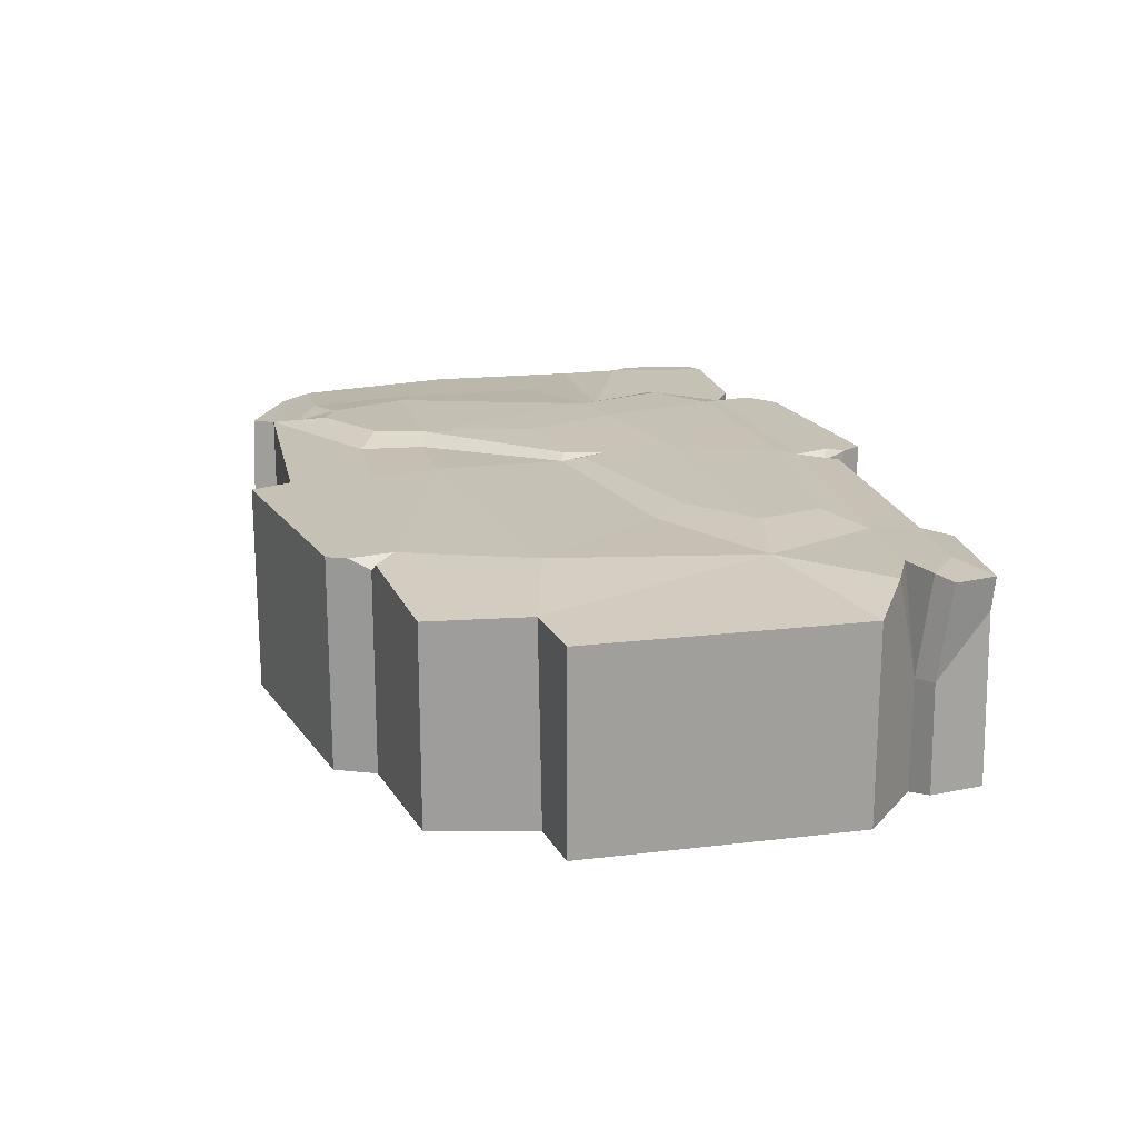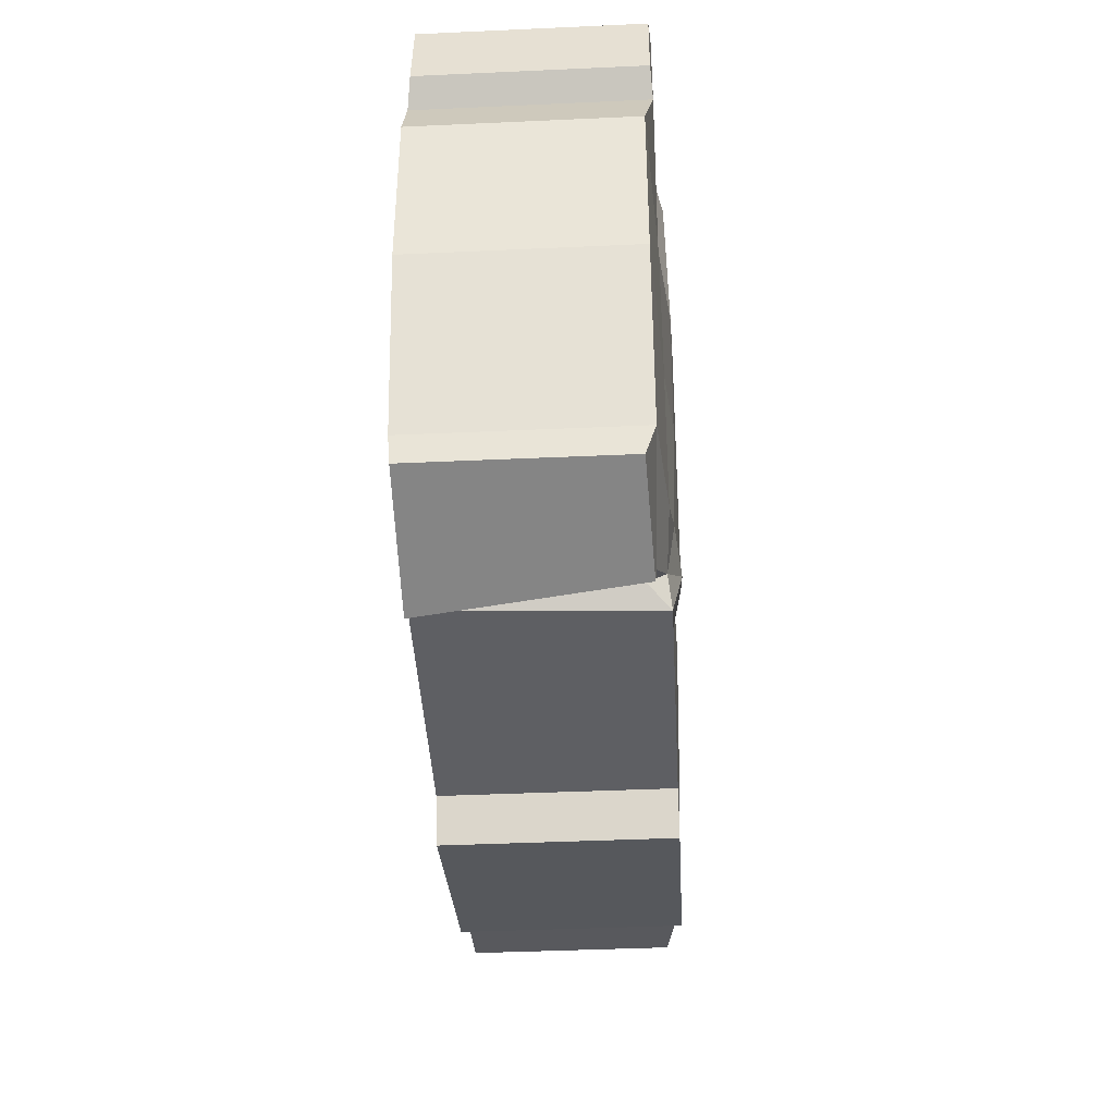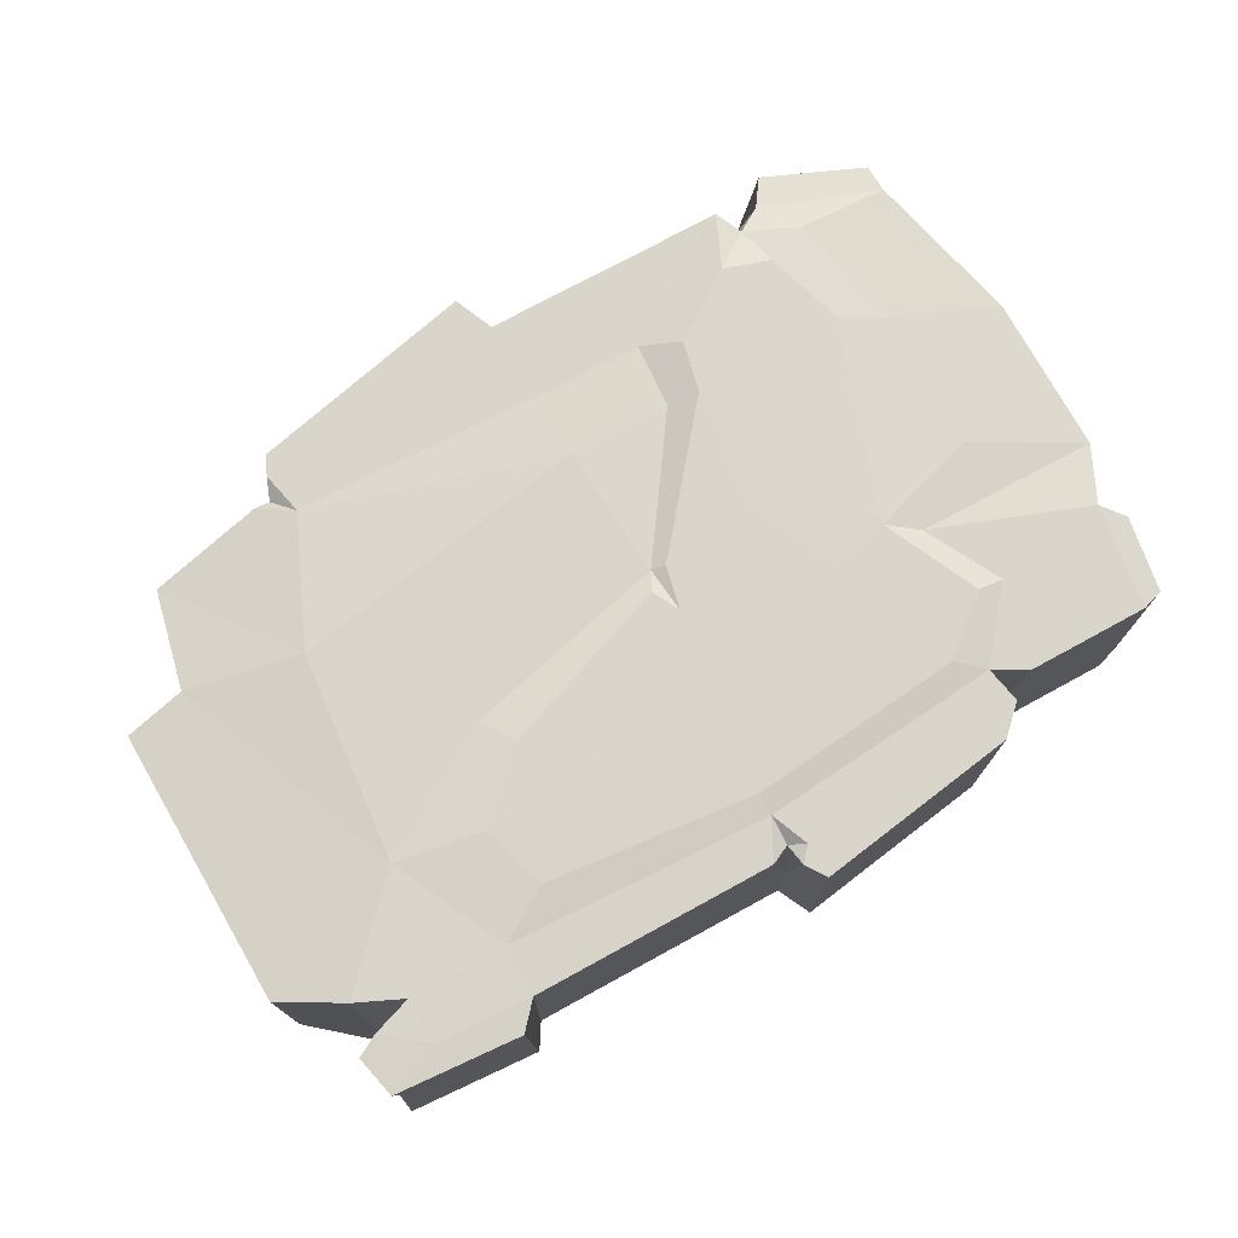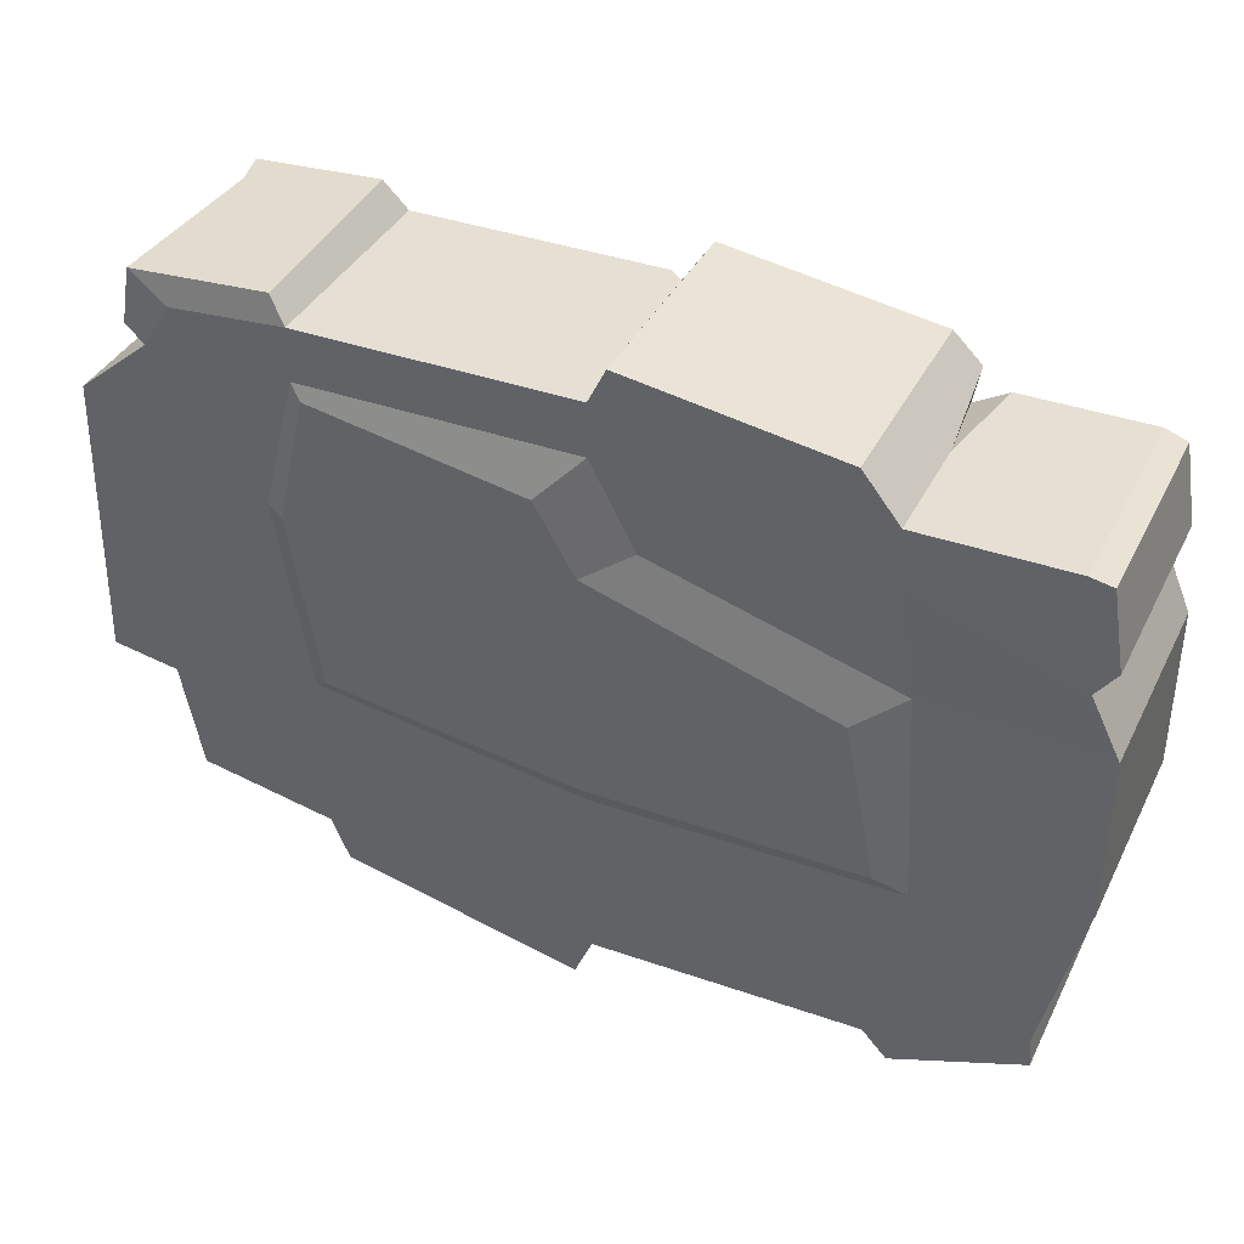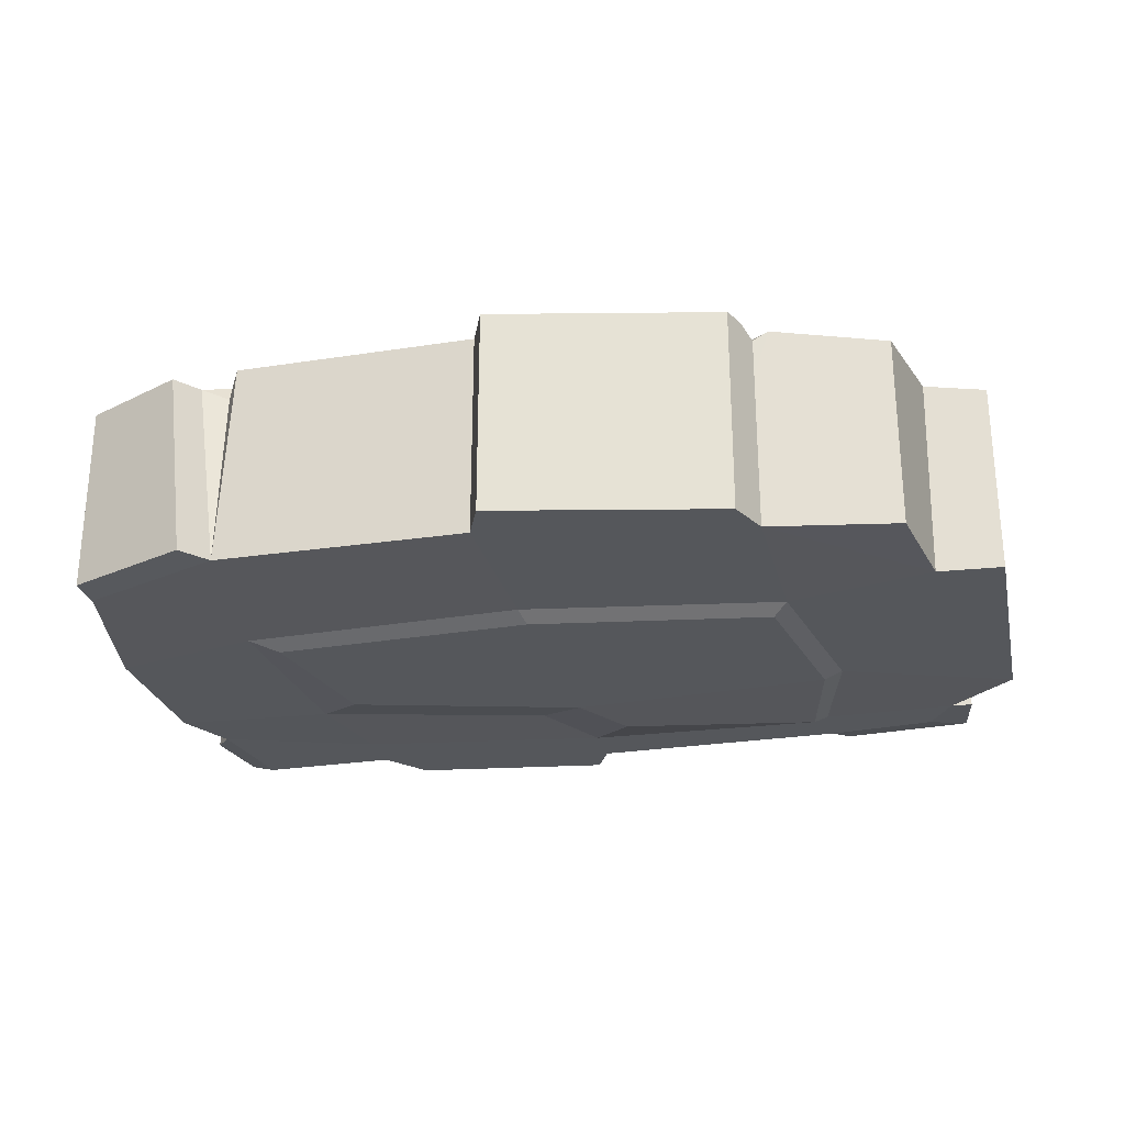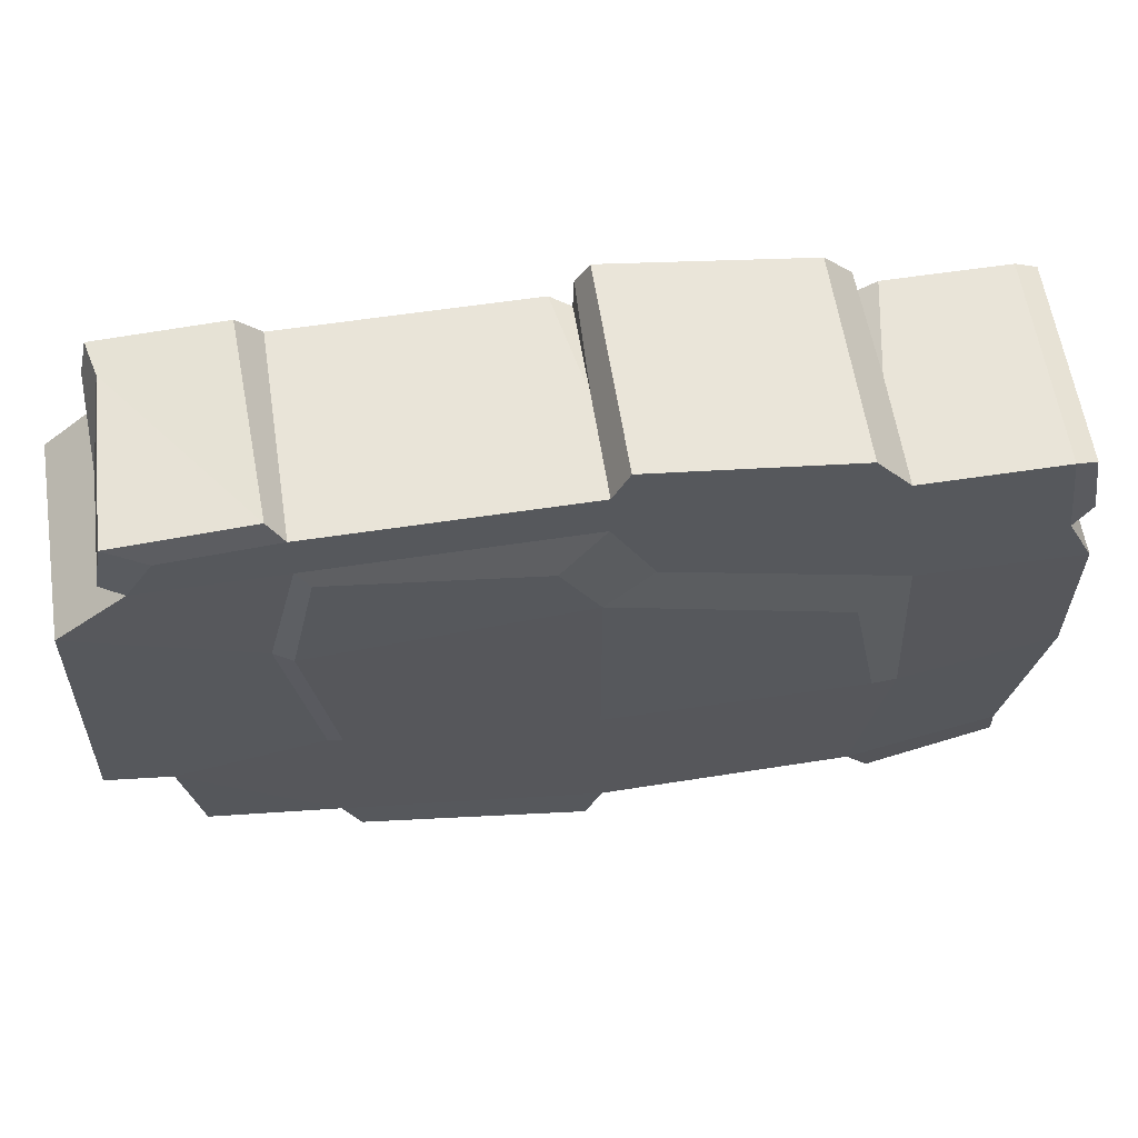
<metadata>
{"format":"obj","ext":"obj","renderer":"f3d","projection":"perspective","resolution":1024,"background":"white","views":[{"elev":18.8,"azim":-101.5,"up":"+Y"},{"elev":-40.6,"azim":93.2,"up":"+Z"},{"elev":74.3,"azim":-28.7,"up":"+Y"},{"elev":37.9,"azim":24.3,"up":"+Z"},{"elev":-26.5,"azim":-166.2,"up":"+Y"},{"elev":60.3,"azim":-8.8,"up":"+Z"}]}
</metadata>
<code>
v -332.9 -127.3 265.2
v 388.7 -127.3 233.4
v -318.6 70.6 268.2
v 388.7 70.6 233.4
v -351.2 56.91 -195.1
v 393.9 63.38 -218.1
v -351.2 -127.3 -195.1
v 393.9 -127.3 -218.1
v -229.8 -127.3 273
v -229.8 -127.3 -218.1
v -229.8 61.46 -218.1
v -229.8 68.22 273
v 16.83 -127.3 273
v 17.06 62.03 263.6
v 16.83 70.6 -267.2
v 16.83 -127.3 -267.2
v 256.7 -127.3 233.4
v 242.6 70.6 215.9
v 246.2 70.6 -267.2
v 256.7 -125.7 -267.2
v -320.9 70.6 225.5
v -229.8 70.6 225.5
v 16.83 70.6 236.1
v 294.7 70.6 152.6
v 402.9 70.6 134.6
v 402.9 -127.3 134.6
v 256.7 -127.3 185.9
v 16.83 -127.3 225.5
v -229.8 -127.3 225.5
v -358.1 -127.3 225.5
v -429.3 -127.3 -89.13
v -229.8 -129.2 -67.31
v 16.83 -127.3 -106.4
v 285.2 -129.1 -103.4
v 429.3 -127.3 -67.31
v 429.3 63.38 -67.31
v 21.79 74.78 -126.3
v -263.9 74.05 -76.86
v -429.3 56.91 -89.13
v -422.9 56.91 170.8
v -282.2 70.6 119
v 256.7 70.6 80.99
v 429.3 63.38 80.99
v 429.3 -127.3 80.99
v 275 -129.1 88.68
v 56.65 -127.3 150.8
v -259.9 -129.2 105
v -422.9 -127.3 170.8
v 32.52 -127.3 304.8
v 32.52 70.6 304.8
v 223.6 -127.3 275.2
v 223.6 70.6 275.2
v -213.6 -127.3 -255.7
v -213.6 70.6 -255.7
v 0.611 70.6 -304.8
v 0.611 -127.3 -304.8
v -221.4 70.6 -237.4
v -212.4 70.6 -196.6
v -244.2 70.6 -215.8
v -229.8 23.87 -218.1
v -364.7 70.6 205.8
v -358.1 70.6 238.1
v -358.1 -22.3 225.5
v 249.4 70.6 250.2
v 273.2 70.6 233.4
v 256.7 -21.72 233.4
v 420.3 -124.4 156
v 408.6 -124.4 227.1
v 420.3 69.14 156
v 408.6 69.14 227.1
v -368.9 -122.9 288.7
v -244.1 -122.9 296.9
v -251.1 65.96 296.9
v -368.9 68.33 288.7
v -378.2 68.31 249.1
v -374.5 -21.04 237.7
v -378.2 -122.9 237.7
v -361.2 35.45 288.7
v -1.965 68.22 273
v 31.47 70.6 271.5
v 19.48 70.6 285.5
v 16.83 -30.9 273
v 118.5 70.6 -127.1
v 19.56 70.6 -189.6
v 122.4 70.6 -188.4
v -161 70.6 46.09
v 31.52 72.68 -0.2463
v 331.2 70.69 -105.7
v 289.6 76.52 -127.3
v 226.9 78.99 61.76
v 331.2 70.69 27.8
v 258.6 67.55 -242.1
v 307.8 70.69 -218.7
v -198.7 76.12 133.8
v 40.21 79.4 112.4
v -180.2 76.12 195.6
v 16.17 76.12 215.7
v 218 76.12 195.3
v 270.3 76.12 151.3
v 147.2 78.99 -122.1
v 158.1 79.03 -170.3
v -140.5 76.12 78.16
v 35.23 78.57 44.45
v 44.28 78.03 3.465
v 22.38 78.07 18.44
v 170.7 79.96 76.03
v 130.9 79.83 -11.87
v 130.9 79.83 -11.87
v -371.8 61.76 -101.3
v -368.2 -129.1 -97.58
v 283.9 59.89 -259.2
v 259.3 51.2 -249.7
v 267.5 74.16 -202.2
v 222.4 79 -214.8
v 301.8 58.64 -285.1
v 278.5 -124.8 -292.4
v 395.8 54.71 -247.4
v 395.8 -124.9 -247.4
v 11.17 -135.8 119.3
v -242.4 -137.6 102.4
v -215.7 -137.6 -55.2
v 11.96 -135.8 -89.8
v 230.5 -137.5 52.51
v 258.4 -137.5 -88.3
v -25.27 -135.8 181.2
v -217.3 -135.8 215.5
f 12 9 13 82 79
f 41 86 38
f 53 54 55 56
f 119 120 121 122
f 43 44 35 36
f 39 31 48 40
f 31 110 47 48
f 5 59 60 10 7
f 109 41 38
f 78 72 73 74
f 50 49 51 52
f 87 83 37
f 16 15 19 20
f 123 119 122 124
f 65 66 17 2 4
f 88 89 90 91
f 20 112 111
f 44 45 34 35
f 3 21 62
f 23 22 12 79
f 24 18 65
f 25 24 65 4
f 68 67 69 70
f 17 27 26 2
f 13 28 27 17
f 9 29 28 13
f 1 29 9
f 78 76 77 71
f 33 32 10 16
f 34 33 16 20
f 35 34 20 8
f 36 35 8 6
f 93 113 89 88
f 83 85 84 37
f 84 58 37
f 5 38 58 59
f 109 110 31 39
f 41 21 22
f 95 94 96 97
f 98 95 97
f 25 42 24
f 25 26 44 43
f 26 27 45 44
f 27 28 46 45
f 125 126 120 119
f 48 47 29 30
f 40 48 30 63 61
f 81 82 13 49 50
f 13 17 51 49
f 17 66 64 52 51
f 64 80 81 50 52
f 10 60 57 54 53
f 57 15 55 54
f 15 16 56 55
f 16 10 53 56
f 59 58 11
f 60 59 11
f 57 60 11
f 37 58 38
f 11 58 57
f 21 63 62
f 61 63 21
f 18 66 65
f 64 66 18
f 18 23 80 64
f 99 90 106 98
f 2 26 67 68
f 26 25 69 67
f 25 4 70 69
f 4 2 68 70
f 1 9 72 71
f 9 12 73 72
f 12 3 74 73
f 62 63 76 75
f 63 30 77 76
f 30 1 71 77
f 3 62 75 74
f 3 12 22 21
f 30 29 1
f 75 76 78 74
f 71 72 78
f 23 79 14
f 80 23 14
f 81 80 14
f 14 82 81
f 79 82 14
f 89 100 90
f 15 84 85 19
f 57 58 84 15
f 113 114 101 100 89
f 37 38 86 87
f 95 102 94
f 103 105 102 95
f 90 100 108 106
f 42 43 91 90
f 43 36 88 91
f 36 6 93 88
f 92 111 112
f 41 22 96 94
f 22 23 97 96
f 23 18 98 97
f 24 42 90 99
f 18 24 99 98
f 19 85 101 114
f 85 83 100 101
f 86 41 94 102
f 87 86 102 105
f 83 87 104 100
f 61 41 40
f 61 21 41
f 43 42 25
f 104 87 103
f 87 105 103
f 106 107 104 103 95
f 98 106 95
f 104 107 100
f 100 107 108
f 107 106 108
f 5 109 38
f 7 10 110
f 7 110 109 5
f 110 10 32
f 47 110 32
f 40 41 109 39
f 6 111 93
f 116 115 117 118
f 20 19 112
f 92 112 19
f 93 111 92
f 92 113 93
f 19 114 92
f 92 114 113
f 20 111 115 116
f 111 6 117 115
f 6 8 118 117
f 8 20 116 118
f 47 32 121 120
f 32 33 122 121
f 45 46 119 123
f 33 34 124 122
f 34 45 123 124
f 28 29 126 125
f 29 47 120 126
f 46 28 125 119

</code>
